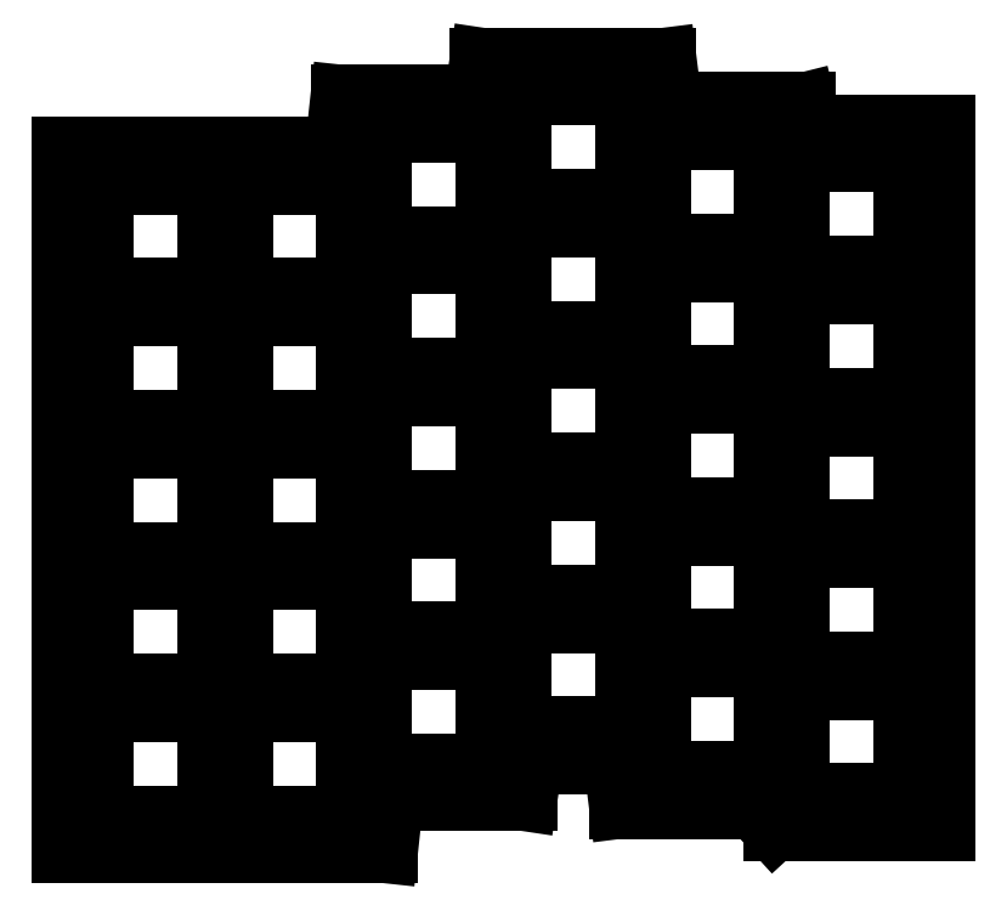
<metadata>
{"format":"dxf","ext":"dxf","renderer":"ezdxf+matplotlib","layout":"modelspace","background":"white","min_lineweight":24,"dpi":150}
</metadata>
<code>
0
SECTION
2
ENTITIES
0
LINE
8
0
10
87.5
20
-162
11
87.5
21
-67
0
LINE
8
0
10
87.5
20
-67
11
124.2
21
-67
0
LINE
8
0
10
124.2
20
-67
11
125
21
-60
0
LINE
8
0
10
125
20
-60
11
143
21
-60
0
LINE
8
0
10
143
20
-60
11
143.8
21
-55
0
LINE
8
0
10
143.8
20
-55
11
168.8
21
-55
0
LINE
8
0
10
168.8
20
-55
11
169.5
21
-61
0
LINE
8
0
10
169.5
20
-61
11
187.5
21
-61
0
LINE
8
0
10
187.5
20
-61
11
188.3
21
-64
0
LINE
8
0
10
188.3
20
-64
11
206.2
21
-64
0
LINE
8
0
10
206.2
20
-64
11
206.2
21
-159
0
LINE
8
0
10
206.2
20
-159
11
183.2
21
-159
0
LINE
8
0
10
183.2
20
-159
11
180.5
21
-156
0
LINE
8
0
10
180.5
20
-156
11
162.5
21
-156
0
LINE
8
0
10
162.5
20
-156
11
161.8
21
-150
0
LINE
8
0
10
161.8
20
-150
11
150.8
21
-150
0
LINE
8
0
10
150.8
20
-150
11
150
21
-155
0
LINE
8
0
10
150
20
-155
11
132
21
-155
0
LINE
8
0
10
132
20
-155
11
131.2
21
-162
0
LINE
8
0
10
87.5
20
-162
11
131.2
21
-162
0
LINE
8
0
10
93
20
-157
11
107
21
-157
0
LINE
8
0
10
107
20
-157
11
107
21
-143
0
LINE
8
0
10
107
20
-143
11
93
21
-143
0
LINE
8
0
10
93
20
-143
11
93
21
-157
0
LINE
8
0
10
93
20
-139.2
11
107
21
-139.2
0
LINE
8
0
10
107
20
-139.2
11
107
21
-125.2
0
LINE
8
0
10
107
20
-125.2
11
93
21
-125.2
0
LINE
8
0
10
93
20
-125.2
11
93
21
-139.2
0
LINE
8
0
10
93
20
-121.5
11
107
21
-121.5
0
LINE
8
0
10
107
20
-121.5
11
107
21
-107.5
0
LINE
8
0
10
107
20
-107.5
11
93
21
-107.5
0
LINE
8
0
10
93
20
-107.5
11
93
21
-121.5
0
LINE
8
0
10
93
20
-103.8
11
107
21
-103.8
0
LINE
8
0
10
107
20
-103.8
11
107
21
-89.75
0
LINE
8
0
10
107
20
-89.75
11
93
21
-89.75
0
LINE
8
0
10
93
20
-89.75
11
93
21
-103.8
0
LINE
8
0
10
93
20
-86
11
107
21
-86
0
LINE
8
0
10
107
20
-86
11
107
21
-72
0
LINE
8
0
10
107
20
-72
11
93
21
-72
0
LINE
8
0
10
93
20
-72
11
93
21
-86
0
LINE
8
0
10
111.8
20
-157
11
125.8
21
-157
0
LINE
8
0
10
125.8
20
-157
11
125.8
21
-143
0
LINE
8
0
10
125.8
20
-143
11
111.8
21
-143
0
LINE
8
0
10
111.8
20
-143
11
111.8
21
-157
0
LINE
8
0
10
111.8
20
-139.2
11
125.8
21
-139.2
0
LINE
8
0
10
125.8
20
-139.2
11
125.8
21
-125.2
0
LINE
8
0
10
125.8
20
-125.2
11
111.8
21
-125.2
0
LINE
8
0
10
111.8
20
-125.2
11
111.8
21
-139.2
0
LINE
8
0
10
111.8
20
-121.5
11
125.8
21
-121.5
0
LINE
8
0
10
125.8
20
-121.5
11
125.8
21
-107.5
0
LINE
8
0
10
125.8
20
-107.5
11
111.8
21
-107.5
0
LINE
8
0
10
111.8
20
-107.5
11
111.8
21
-121.5
0
LINE
8
0
10
111.8
20
-103.8
11
125.8
21
-103.8
0
LINE
8
0
10
125.8
20
-103.8
11
125.8
21
-89.75
0
LINE
8
0
10
125.8
20
-89.75
11
111.8
21
-89.75
0
LINE
8
0
10
111.8
20
-89.75
11
111.8
21
-103.8
0
LINE
8
0
10
111.8
20
-86
11
125.8
21
-86
0
LINE
8
0
10
125.8
20
-86
11
125.8
21
-72
0
LINE
8
0
10
125.8
20
-72
11
111.8
21
-72
0
LINE
8
0
10
111.8
20
-72
11
111.8
21
-86
0
LINE
8
0
10
130.5
20
-150
11
144.5
21
-150
0
LINE
8
0
10
144.5
20
-150
11
144.5
21
-136
0
LINE
8
0
10
144.5
20
-136
11
130.5
21
-136
0
LINE
8
0
10
130.5
20
-136
11
130.5
21
-150
0
LINE
8
0
10
130.5
20
-132.2
11
144.5
21
-132.2
0
LINE
8
0
10
144.5
20
-132.2
11
144.5
21
-118.2
0
LINE
8
0
10
144.5
20
-118.2
11
130.5
21
-118.2
0
LINE
8
0
10
130.5
20
-118.2
11
130.5
21
-132.2
0
LINE
8
0
10
130.5
20
-114.5
11
144.5
21
-114.5
0
LINE
8
0
10
144.5
20
-114.5
11
144.5
21
-100.5
0
LINE
8
0
10
144.5
20
-100.5
11
130.5
21
-100.5
0
LINE
8
0
10
130.5
20
-100.5
11
130.5
21
-114.5
0
LINE
8
0
10
130.5
20
-96.75
11
144.5
21
-96.75
0
LINE
8
0
10
144.5
20
-96.75
11
144.5
21
-82.75
0
LINE
8
0
10
144.5
20
-82.75
11
130.5
21
-82.75
0
LINE
8
0
10
130.5
20
-82.75
11
130.5
21
-96.75
0
LINE
8
0
10
130.5
20
-79
11
144.5
21
-79
0
LINE
8
0
10
144.5
20
-79
11
144.5
21
-65
0
LINE
8
0
10
144.5
20
-65
11
130.5
21
-65
0
LINE
8
0
10
130.5
20
-65
11
130.5
21
-79
0
LINE
8
0
10
149.2
20
-145
11
163.2
21
-145
0
LINE
8
0
10
163.2
20
-145
11
163.2
21
-131
0
LINE
8
0
10
163.2
20
-131
11
149.2
21
-131
0
LINE
8
0
10
149.2
20
-131
11
149.2
21
-145
0
LINE
8
0
10
149.2
20
-127.2
11
163.2
21
-127.2
0
LINE
8
0
10
163.2
20
-127.2
11
163.2
21
-113.2
0
LINE
8
0
10
163.2
20
-113.2
11
149.2
21
-113.2
0
LINE
8
0
10
149.2
20
-113.2
11
149.2
21
-127.2
0
LINE
8
0
10
149.2
20
-109.5
11
163.2
21
-109.5
0
LINE
8
0
10
163.2
20
-109.5
11
163.2
21
-95.5
0
LINE
8
0
10
163.2
20
-95.5
11
149.2
21
-95.5
0
LINE
8
0
10
149.2
20
-95.5
11
149.2
21
-109.5
0
LINE
8
0
10
149.2
20
-91.75
11
163.2
21
-91.75
0
LINE
8
0
10
163.2
20
-91.75
11
163.2
21
-77.75
0
LINE
8
0
10
163.2
20
-77.75
11
149.2
21
-77.75
0
LINE
8
0
10
149.2
20
-77.75
11
149.2
21
-91.75
0
LINE
8
0
10
149.2
20
-74
11
163.2
21
-74
0
LINE
8
0
10
163.2
20
-74
11
163.2
21
-60
0
LINE
8
0
10
163.2
20
-60
11
149.2
21
-60
0
LINE
8
0
10
149.2
20
-60
11
149.2
21
-74
0
LINE
8
0
10
168
20
-151
11
182
21
-151
0
LINE
8
0
10
182
20
-151
11
182
21
-137
0
LINE
8
0
10
182
20
-137
11
168
21
-137
0
LINE
8
0
10
168
20
-137
11
168
21
-151
0
LINE
8
0
10
168
20
-133.2
11
182
21
-133.2
0
LINE
8
0
10
182
20
-133.2
11
182
21
-119.2
0
LINE
8
0
10
182
20
-119.2
11
168
21
-119.2
0
LINE
8
0
10
168
20
-119.2
11
168
21
-133.2
0
LINE
8
0
10
168
20
-115.5
11
182
21
-115.5
0
LINE
8
0
10
182
20
-115.5
11
182
21
-101.5
0
LINE
8
0
10
182
20
-101.5
11
168
21
-101.5
0
LINE
8
0
10
168
20
-101.5
11
168
21
-115.5
0
LINE
8
0
10
168
20
-97.75
11
182
21
-97.75
0
LINE
8
0
10
182
20
-97.75
11
182
21
-83.75
0
LINE
8
0
10
182
20
-83.75
11
168
21
-83.75
0
LINE
8
0
10
168
20
-83.75
11
168
21
-97.75
0
LINE
8
0
10
168
20
-80
11
182
21
-80
0
LINE
8
0
10
182
20
-80
11
182
21
-66
0
LINE
8
0
10
182
20
-66
11
168
21
-66
0
LINE
8
0
10
168
20
-66
11
168
21
-80
0
LINE
8
0
10
186.8
20
-154
11
200.8
21
-154
0
LINE
8
0
10
200.8
20
-154
11
200.8
21
-140
0
LINE
8
0
10
200.8
20
-140
11
186.8
21
-140
0
LINE
8
0
10
186.8
20
-140
11
186.8
21
-154
0
LINE
8
0
10
186.8
20
-136.2
11
200.8
21
-136.2
0
LINE
8
0
10
200.8
20
-136.2
11
200.8
21
-122.2
0
LINE
8
0
10
200.8
20
-122.2
11
186.8
21
-122.2
0
LINE
8
0
10
186.8
20
-122.2
11
186.8
21
-136.2
0
LINE
8
0
10
186.8
20
-118.5
11
200.8
21
-118.5
0
LINE
8
0
10
200.8
20
-118.5
11
200.8
21
-104.5
0
LINE
8
0
10
200.8
20
-104.5
11
186.8
21
-104.5
0
LINE
8
0
10
186.8
20
-104.5
11
186.8
21
-118.5
0
LINE
8
0
10
186.8
20
-100.8
11
200.8
21
-100.8
0
LINE
8
0
10
200.8
20
-100.8
11
200.8
21
-86.75
0
LINE
8
0
10
200.8
20
-86.75
11
186.8
21
-86.75
0
LINE
8
0
10
186.8
20
-86.75
11
186.8
21
-100.8
0
LINE
8
0
10
186.8
20
-83
11
200.8
21
-83
0
LINE
8
0
10
200.8
20
-83
11
200.8
21
-69
0
LINE
8
0
10
200.8
20
-69
11
186.8
21
-69
0
LINE
8
0
10
186.8
20
-69
11
186.8
21
-83
0
ENDSEC
0
EOF

</code>
